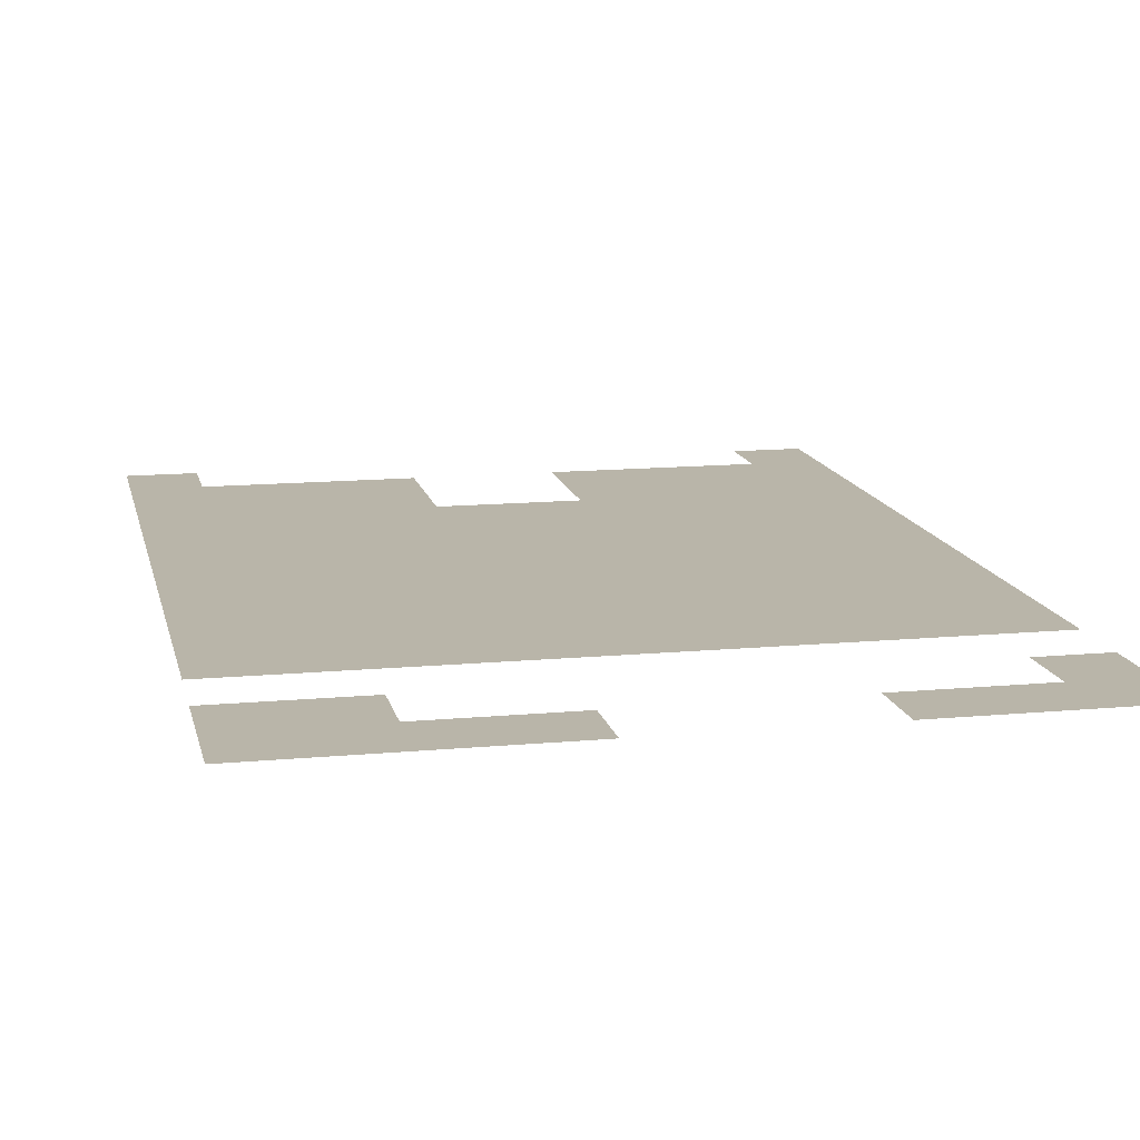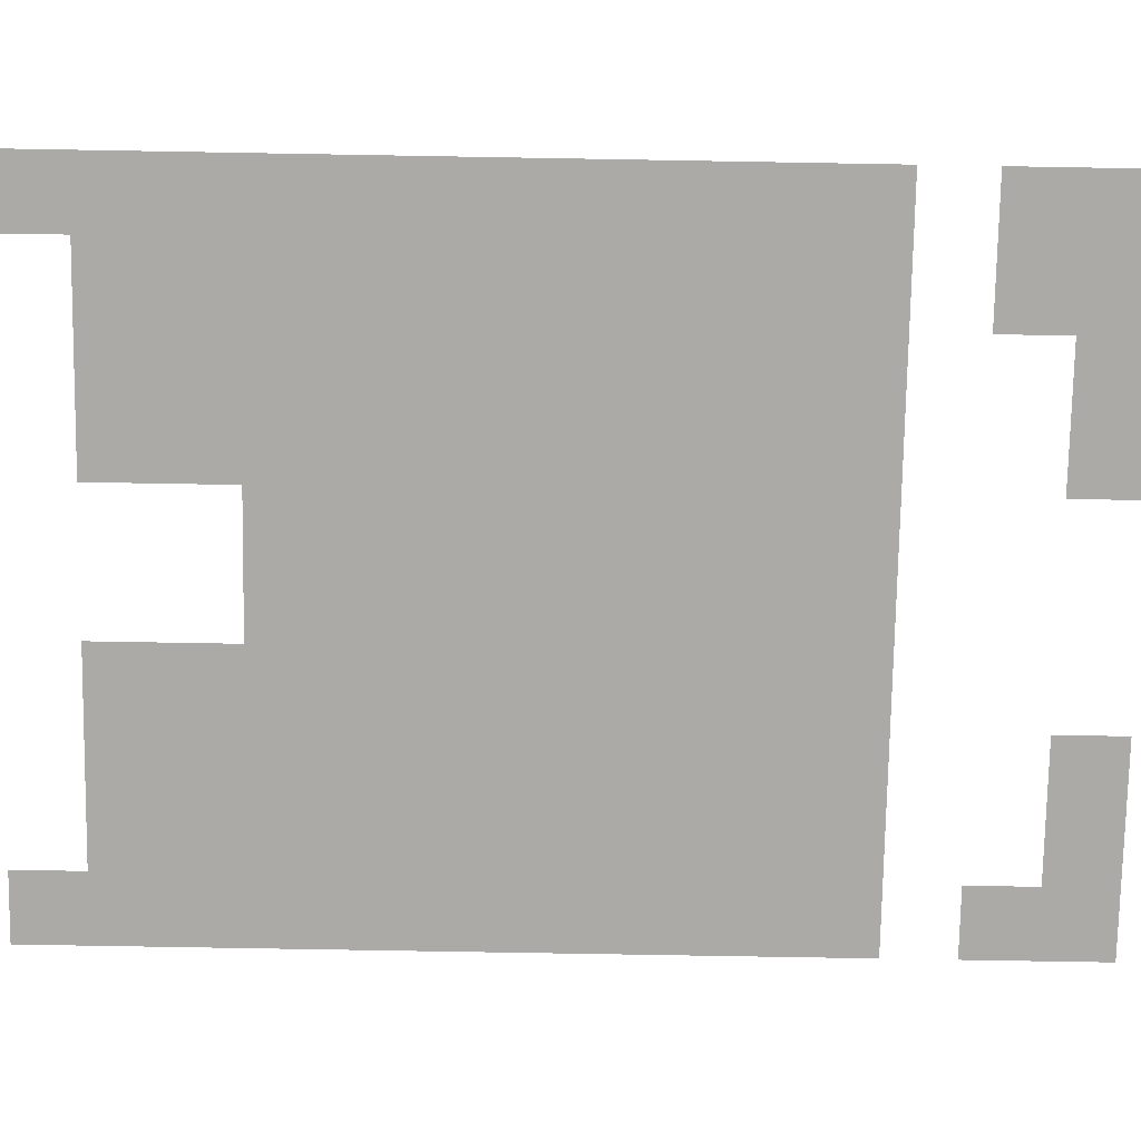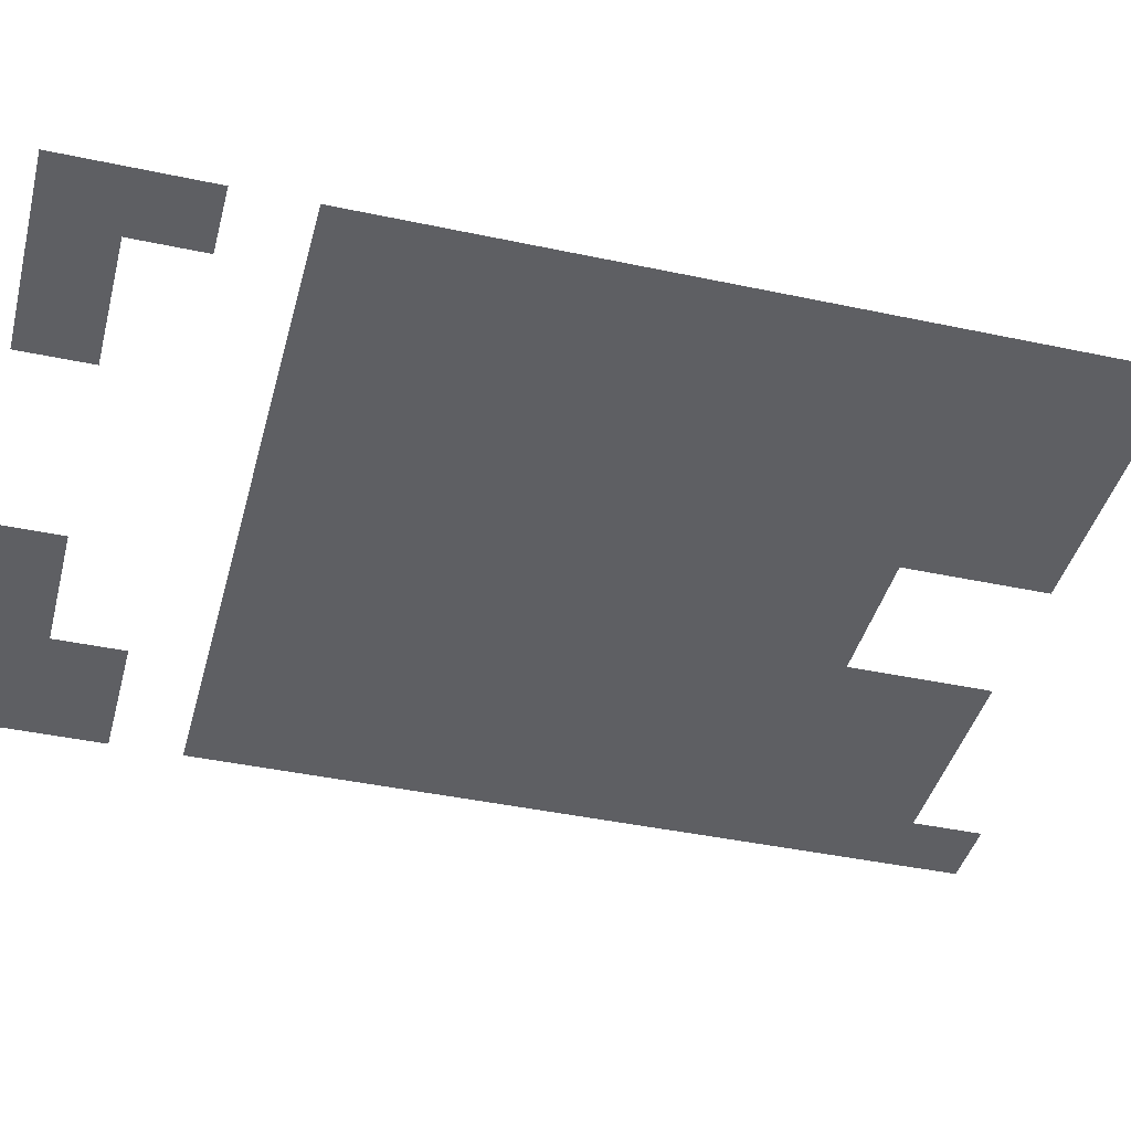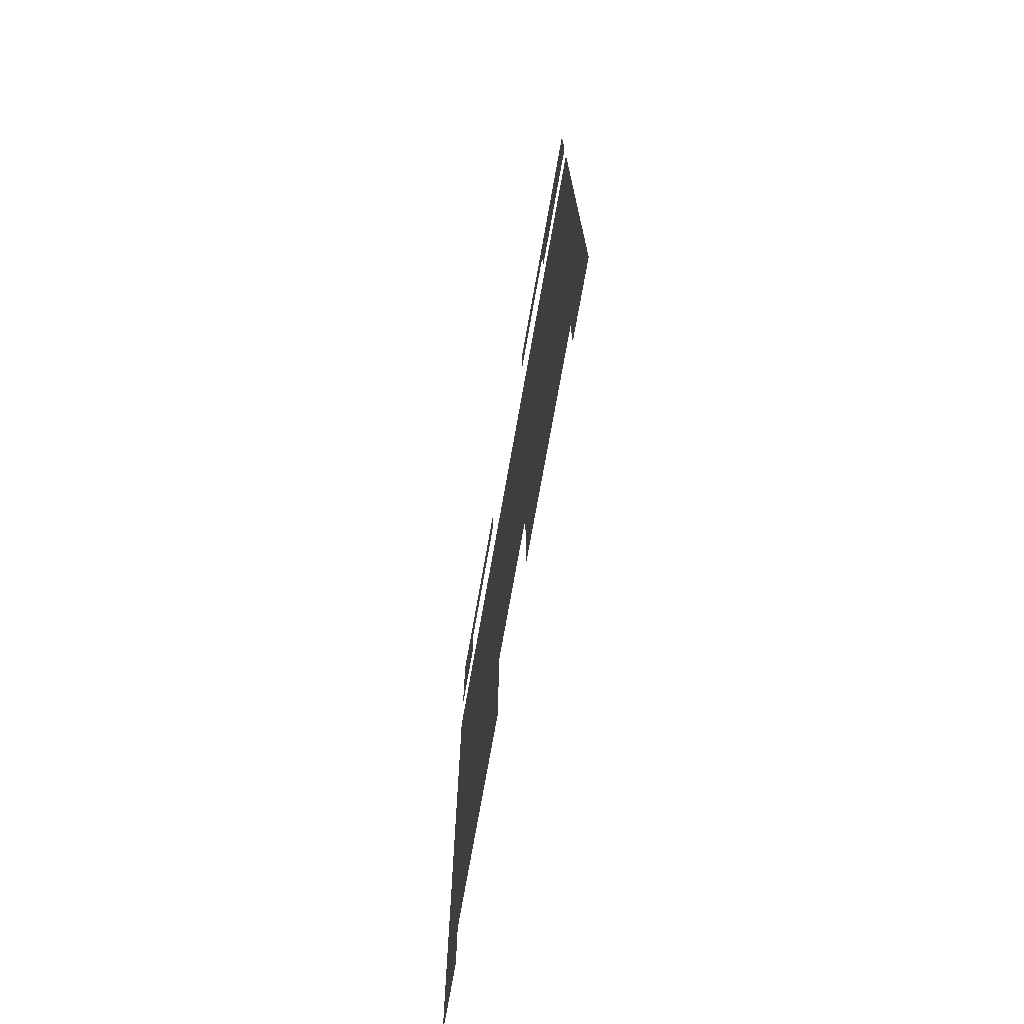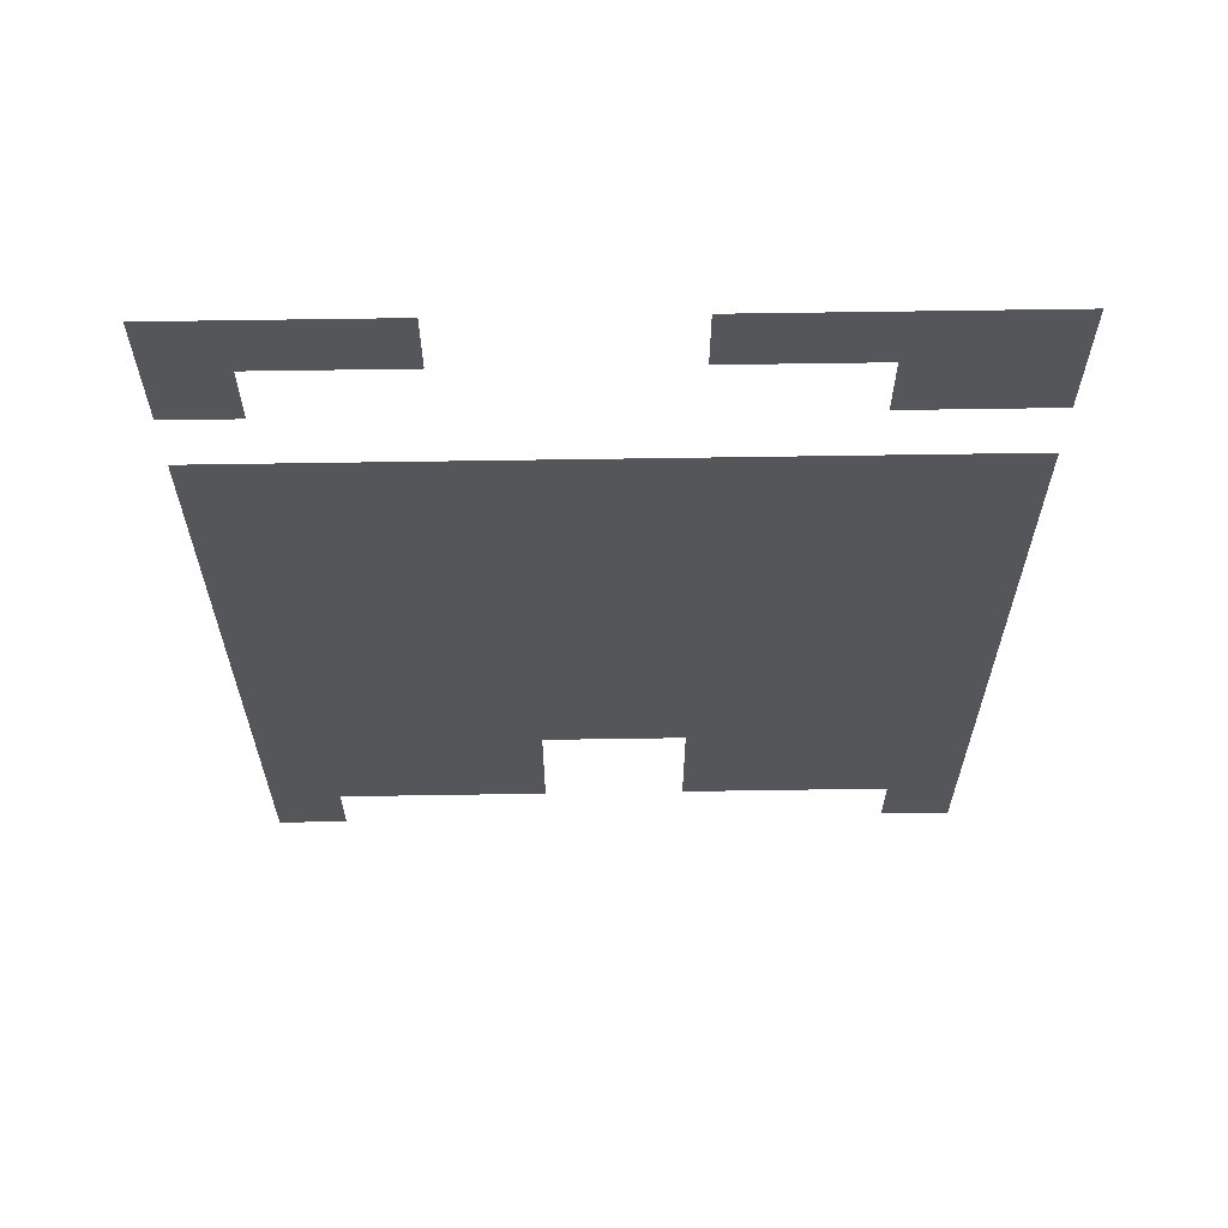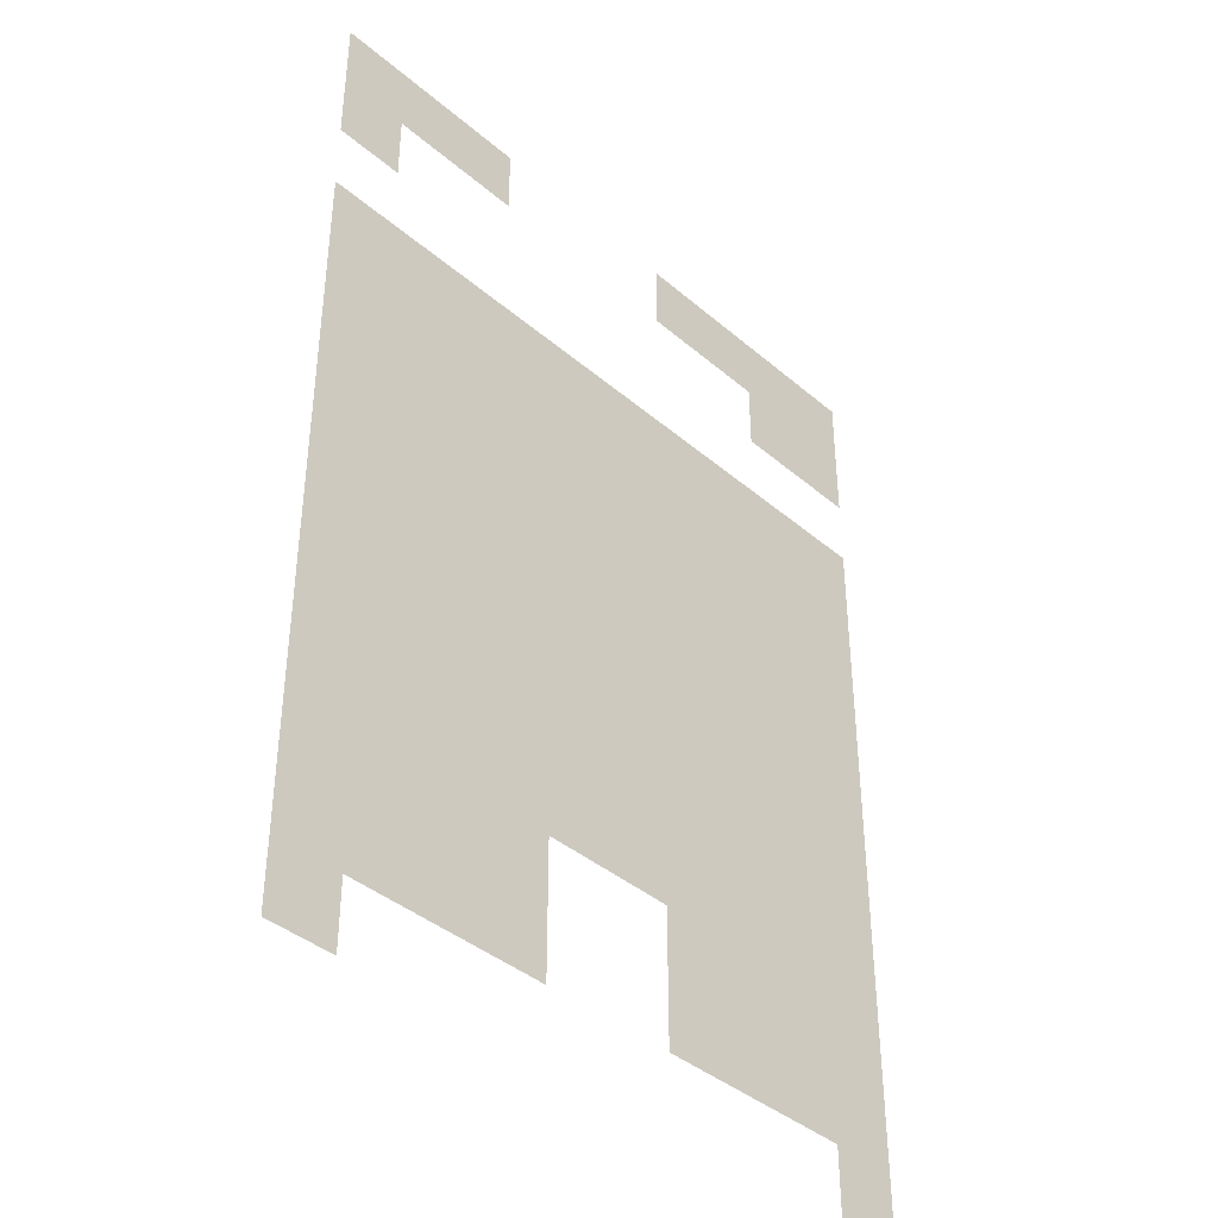
<metadata>
{"format":"obj","ext":"obj","renderer":"f3d","projection":"perspective","resolution":1024,"background":"white","views":[{"elev":13.4,"azim":168.0,"up":"+Z"},{"elev":-76.0,"azim":89.0,"up":"+Z"},{"elev":-41.5,"azim":-104.5,"up":"+Z"},{"elev":-74.8,"azim":79.9,"up":"+Y"},{"elev":64.2,"azim":-0.9,"up":"+Y"},{"elev":-39.9,"azim":-46.4,"up":"+Y"}]}
</metadata>
<code>
v -3.84 -0.16 0
v -4 -0.16 0
v -4 0 0
v -3.84 0 0
v -4 -0.16 0
v -4.16 -0.16 0
v -4.16 0 0
v -4 0 0
v -4.16 -0.16 0
v -4.32 -0.16 0
v -4.32 0 0
v -4.16 0 0
v -4.32 -0.16 0
v -4.48 -0.16 0
v -4.48 0 0
v -4.32 0 0
v -4.96 -0.16 0
v -5.12 -0.16 0
v -5.12 0 0
v -4.96 0 0
v -5.12 -0.16 0
v -5.28 -0.16 0
v -5.28 0 0
v -5.12 0 0
v -5.28 -0.16 0
v -5.44 -0.16 0
v -5.44 0 0
v -5.28 0 0
v -3.84 -0.32 0
v -4 -0.32 0
v -4 -0.16 0
v -3.84 -0.16 0
v -4 -0.32 0
v -4.16 -0.32 0
v -4.16 -0.16 0
v -4 -0.16 0
v -5.28 -0.32 0
v -5.44 -0.32 0
v -5.44 -0.16 0
v -5.28 -0.16 0
v -3.84 -0.64 0
v -4 -0.64 0
v -4 -0.48 0
v -3.84 -0.48 0
v -4 -0.64 0
v -4.16 -0.64 0
v -4.16 -0.48 0
v -4 -0.48 0
v -4.16 -0.64 0
v -4.32 -0.64 0
v -4.32 -0.48 0
v -4.16 -0.48 0
v -4.32 -0.64 0
v -4.48 -0.64 0
v -4.48 -0.48 0
v -4.32 -0.48 0
v -4.48 -0.64 0
v -4.64 -0.64 0
v -4.64 -0.48 0
v -4.48 -0.48 0
v -4.64 -0.64 0
v -4.8 -0.64 0
v -4.8 -0.48 0
v -4.64 -0.48 0
v -4.8 -0.64 0
v -4.96 -0.64 0
v -4.96 -0.48 0
v -4.8 -0.48 0
v -4.96 -0.64 0
v -5.12 -0.64 0
v -5.12 -0.48 0
v -4.96 -0.48 0
v -5.12 -0.64 0
v -5.28 -0.64 0
v -5.28 -0.48 0
v -5.12 -0.48 0
v -5.28 -0.64 0
v -5.44 -0.64 0
v -5.44 -0.48 0
v -5.28 -0.48 0
v -3.84 -0.8 0
v -4 -0.8 0
v -4 -0.64 0
v -3.84 -0.64 0
v -4 -0.8 0
v -4.16 -0.8 0
v -4.16 -0.64 0
v -4 -0.64 0
v -4.16 -0.8 0
v -4.32 -0.8 0
v -4.32 -0.64 0
v -4.16 -0.64 0
v -4.32 -0.8 0
v -4.48 -0.8 0
v -4.48 -0.64 0
v -4.32 -0.64 0
v -4.48 -0.8 0
v -4.64 -0.8 0
v -4.64 -0.64 0
v -4.48 -0.64 0
v -4.64 -0.8 0
v -4.8 -0.8 0
v -4.8 -0.64 0
v -4.64 -0.64 0
v -4.8 -0.8 0
v -4.96 -0.8 0
v -4.96 -0.64 0
v -4.8 -0.64 0
v -4.96 -0.8 0
v -5.12 -0.8 0
v -5.12 -0.64 0
v -4.96 -0.64 0
v -5.12 -0.8 0
v -5.28 -0.8 0
v -5.28 -0.64 0
v -5.12 -0.64 0
v -5.28 -0.8 0
v -5.44 -0.8 0
v -5.44 -0.64 0
v -5.28 -0.64 0
v -3.84 -0.96 0
v -4 -0.96 0
v -4 -0.8 0
v -3.84 -0.8 0
v -4 -0.96 0
v -4.16 -0.96 0
v -4.16 -0.8 0
v -4 -0.8 0
v -4.16 -0.96 0
v -4.32 -0.96 0
v -4.32 -0.8 0
v -4.16 -0.8 0
v -4.32 -0.96 0
v -4.48 -0.96 0
v -4.48 -0.8 0
v -4.32 -0.8 0
v -4.48 -0.96 0
v -4.64 -0.96 0
v -4.64 -0.8 0
v -4.48 -0.8 0
v -4.64 -0.96 0
v -4.8 -0.96 0
v -4.8 -0.8 0
v -4.64 -0.8 0
v -4.8 -0.96 0
v -4.96 -0.96 0
v -4.96 -0.8 0
v -4.8 -0.8 0
v -4.96 -0.96 0
v -5.12 -0.96 0
v -5.12 -0.8 0
v -4.96 -0.8 0
v -5.12 -0.96 0
v -5.28 -0.96 0
v -5.28 -0.8 0
v -5.12 -0.8 0
v -5.28 -0.96 0
v -5.44 -0.96 0
v -5.44 -0.8 0
v -5.28 -0.8 0
v -3.84 -1.12 0
v -4 -1.12 0
v -4 -0.96 0
v -3.84 -0.96 0
v -4 -1.12 0
v -4.16 -1.12 0
v -4.16 -0.96 0
v -4 -0.96 0
v -4.16 -1.12 0
v -4.32 -1.12 0
v -4.32 -0.96 0
v -4.16 -0.96 0
v -4.32 -1.12 0
v -4.48 -1.12 0
v -4.48 -0.96 0
v -4.32 -0.96 0
v -4.48 -1.12 0
v -4.64 -1.12 0
v -4.64 -0.96 0
v -4.48 -0.96 0
v -4.64 -1.12 0
v -4.8 -1.12 0
v -4.8 -0.96 0
v -4.64 -0.96 0
v -4.8 -1.12 0
v -4.96 -1.12 0
v -4.96 -0.96 0
v -4.8 -0.96 0
v -4.96 -1.12 0
v -5.12 -1.12 0
v -5.12 -0.96 0
v -4.96 -0.96 0
v -5.12 -1.12 0
v -5.28 -1.12 0
v -5.28 -0.96 0
v -5.12 -0.96 0
v -5.28 -1.12 0
v -5.44 -1.12 0
v -5.44 -0.96 0
v -5.28 -0.96 0
v -3.84 -1.28 0
v -4 -1.28 0
v -4 -1.12 0
v -3.84 -1.12 0
v -4 -1.28 0
v -4.16 -1.28 0
v -4.16 -1.12 0
v -4 -1.12 0
v -4.16 -1.28 0
v -4.32 -1.28 0
v -4.32 -1.12 0
v -4.16 -1.12 0
v -4.32 -1.28 0
v -4.48 -1.28 0
v -4.48 -1.12 0
v -4.32 -1.12 0
v -4.48 -1.28 0
v -4.64 -1.28 0
v -4.64 -1.12 0
v -4.48 -1.12 0
v -4.64 -1.28 0
v -4.8 -1.28 0
v -4.8 -1.12 0
v -4.64 -1.12 0
v -4.8 -1.28 0
v -4.96 -1.28 0
v -4.96 -1.12 0
v -4.8 -1.12 0
v -4.96 -1.28 0
v -5.12 -1.28 0
v -5.12 -1.12 0
v -4.96 -1.12 0
v -5.12 -1.28 0
v -5.28 -1.28 0
v -5.28 -1.12 0
v -5.12 -1.12 0
v -5.28 -1.28 0
v -5.44 -1.28 0
v -5.44 -1.12 0
v -5.28 -1.12 0
v -3.84 -1.44 0
v -4 -1.44 0
v -4 -1.28 0
v -3.84 -1.28 0
v -4 -1.44 0
v -4.16 -1.44 0
v -4.16 -1.28 0
v -4 -1.28 0
v -4.16 -1.44 0
v -4.32 -1.44 0
v -4.32 -1.28 0
v -4.16 -1.28 0
v -4.32 -1.44 0
v -4.48 -1.44 0
v -4.48 -1.28 0
v -4.32 -1.28 0
v -4.48 -1.44 0
v -4.64 -1.44 0
v -4.64 -1.28 0
v -4.48 -1.28 0
v -4.64 -1.44 0
v -4.8 -1.44 0
v -4.8 -1.28 0
v -4.64 -1.28 0
v -4.8 -1.44 0
v -4.96 -1.44 0
v -4.96 -1.28 0
v -4.8 -1.28 0
v -4.96 -1.44 0
v -5.12 -1.44 0
v -5.12 -1.28 0
v -4.96 -1.28 0
v -5.12 -1.44 0
v -5.28 -1.44 0
v -5.28 -1.28 0
v -5.12 -1.28 0
v -5.28 -1.44 0
v -5.44 -1.44 0
v -5.44 -1.28 0
v -5.28 -1.28 0
v -3.84 -1.6 0
v -4 -1.6 0
v -4 -1.44 0
v -3.84 -1.44 0
v -4 -1.6 0
v -4.16 -1.6 0
v -4.16 -1.44 0
v -4 -1.44 0
v -4.16 -1.6 0
v -4.32 -1.6 0
v -4.32 -1.44 0
v -4.16 -1.44 0
v -4.32 -1.6 0
v -4.48 -1.6 0
v -4.48 -1.44 0
v -4.32 -1.44 0
v -4.48 -1.6 0
v -4.64 -1.6 0
v -4.64 -1.44 0
v -4.48 -1.44 0
v -4.64 -1.6 0
v -4.8 -1.6 0
v -4.8 -1.44 0
v -4.64 -1.44 0
v -4.8 -1.6 0
v -4.96 -1.6 0
v -4.96 -1.44 0
v -4.8 -1.44 0
v -4.96 -1.6 0
v -5.12 -1.6 0
v -5.12 -1.44 0
v -4.96 -1.44 0
v -5.12 -1.6 0
v -5.28 -1.6 0
v -5.28 -1.44 0
v -5.12 -1.44 0
v -5.28 -1.6 0
v -5.44 -1.6 0
v -5.44 -1.44 0
v -5.28 -1.44 0
v -3.84 -1.76 0
v -4 -1.76 0
v -4 -1.6 0
v -3.84 -1.6 0
v -4 -1.76 0
v -4.16 -1.76 0
v -4.16 -1.6 0
v -4 -1.6 0
v -4.16 -1.76 0
v -4.32 -1.76 0
v -4.32 -1.6 0
v -4.16 -1.6 0
v -4.32 -1.76 0
v -4.48 -1.76 0
v -4.48 -1.6 0
v -4.32 -1.6 0
v -4.48 -1.76 0
v -4.64 -1.76 0
v -4.64 -1.6 0
v -4.48 -1.6 0
v -4.64 -1.76 0
v -4.8 -1.76 0
v -4.8 -1.6 0
v -4.64 -1.6 0
v -4.8 -1.76 0
v -4.96 -1.76 0
v -4.96 -1.6 0
v -4.8 -1.6 0
v -4.96 -1.76 0
v -5.12 -1.76 0
v -5.12 -1.6 0
v -4.96 -1.6 0
v -5.12 -1.76 0
v -5.28 -1.76 0
v -5.28 -1.6 0
v -5.12 -1.6 0
v -5.28 -1.76 0
v -5.44 -1.76 0
v -5.44 -1.6 0
v -5.28 -1.6 0
v -3.84 -1.92 0
v -4 -1.92 0
v -4 -1.76 0
v -3.84 -1.76 0
v -4 -1.92 0
v -4.16 -1.92 0
v -4.16 -1.76 0
v -4 -1.76 0
v -4.16 -1.92 0
v -4.32 -1.92 0
v -4.32 -1.76 0
v -4.16 -1.76 0
v -4.32 -1.92 0
v -4.48 -1.92 0
v -4.48 -1.76 0
v -4.32 -1.76 0
v -4.8 -1.92 0
v -4.96 -1.92 0
v -4.96 -1.76 0
v -4.8 -1.76 0
v -4.96 -1.92 0
v -5.12 -1.92 0
v -5.12 -1.76 0
v -4.96 -1.76 0
v -5.12 -1.92 0
v -5.28 -1.92 0
v -5.28 -1.76 0
v -5.12 -1.76 0
v -5.28 -1.92 0
v -5.44 -1.92 0
v -5.44 -1.76 0
v -5.28 -1.76 0
v -3.84 -2.08 0
v -4 -2.08 0
v -4 -1.92 0
v -3.84 -1.92 0
v -4 -2.08 0
v -4.16 -2.08 0
v -4.16 -1.92 0
v -4 -1.92 0
v -4.16 -2.08 0
v -4.32 -2.08 0
v -4.32 -1.92 0
v -4.16 -1.92 0
v -4.32 -2.08 0
v -4.48 -2.08 0
v -4.48 -1.92 0
v -4.32 -1.92 0
v -4.8 -2.08 0
v -4.96 -2.08 0
v -4.96 -1.92 0
v -4.8 -1.92 0
v -4.96 -2.08 0
v -5.12 -2.08 0
v -5.12 -1.92 0
v -4.96 -1.92 0
v -5.12 -2.08 0
v -5.28 -2.08 0
v -5.28 -1.92 0
v -5.12 -1.92 0
v -5.28 -2.08 0
v -5.44 -2.08 0
v -5.44 -1.92 0
v -5.28 -1.92 0
v -3.84 -2.24 0
v -4 -2.24 0
v -4 -2.08 0
v -3.84 -2.08 0
v -5.28 -2.24 0
v -5.44 -2.24 0
v -5.44 -2.08 0
v -5.28 -2.08 0
g ciudadPrincipal_mesh_0022
f 1 2 3 4
f 5 6 7 8
f 9 10 11 12
f 13 14 15 16
f 17 18 19 20
f 21 22 23 24
f 25 26 27 28
f 29 30 31 32
f 33 34 35 36
f 37 38 39 40
f 41 42 43 44
f 45 46 47 48
f 49 50 51 52
f 53 54 55 56
f 57 58 59 60
f 61 62 63 64
f 65 66 67 68
f 69 70 71 72
f 73 74 75 76
f 77 78 79 80
f 81 82 83 84
f 85 86 87 88
f 89 90 91 92
f 93 94 95 96
f 97 98 99 100
f 101 102 103 104
f 105 106 107 108
f 109 110 111 112
f 113 114 115 116
f 117 118 119 120
f 121 122 123 124
f 125 126 127 128
f 129 130 131 132
f 133 134 135 136
f 137 138 139 140
f 141 142 143 144
f 145 146 147 148
f 149 150 151 152
f 153 154 155 156
f 157 158 159 160
f 161 162 163 164
f 165 166 167 168
f 169 170 171 172
f 173 174 175 176
f 177 178 179 180
f 181 182 183 184
f 185 186 187 188
f 189 190 191 192
f 193 194 195 196
f 197 198 199 200
f 201 202 203 204
f 205 206 207 208
f 209 210 211 212
f 213 214 215 216
f 217 218 219 220
f 221 222 223 224
f 225 226 227 228
f 229 230 231 232
f 233 234 235 236
f 237 238 239 240
f 241 242 243 244
f 245 246 247 248
f 249 250 251 252
f 253 254 255 256
f 257 258 259 260
f 261 262 263 264
f 265 266 267 268
f 269 270 271 272
f 273 274 275 276
f 277 278 279 280
f 281 282 283 284
f 285 286 287 288
f 289 290 291 292
f 293 294 295 296
f 297 298 299 300
f 301 302 303 304
f 305 306 307 308
f 309 310 311 312
f 313 314 315 316
f 317 318 319 320
f 321 322 323 324
f 325 326 327 328
f 329 330 331 332
f 333 334 335 336
f 337 338 339 340
f 341 342 343 344
f 345 346 347 348
f 349 350 351 352
f 353 354 355 356
f 357 358 359 360
f 361 362 363 364
f 365 366 367 368
f 369 370 371 372
f 373 374 375 376
f 377 378 379 380
f 381 382 383 384
f 385 386 387 388
f 389 390 391 392
f 393 394 395 396
f 397 398 399 400
f 401 402 403 404
f 405 406 407 408
f 409 410 411 412
f 413 414 415 416
f 417 418 419 420
f 421 422 423 424
f 425 426 427 428
f 429 430 431 432

</code>
